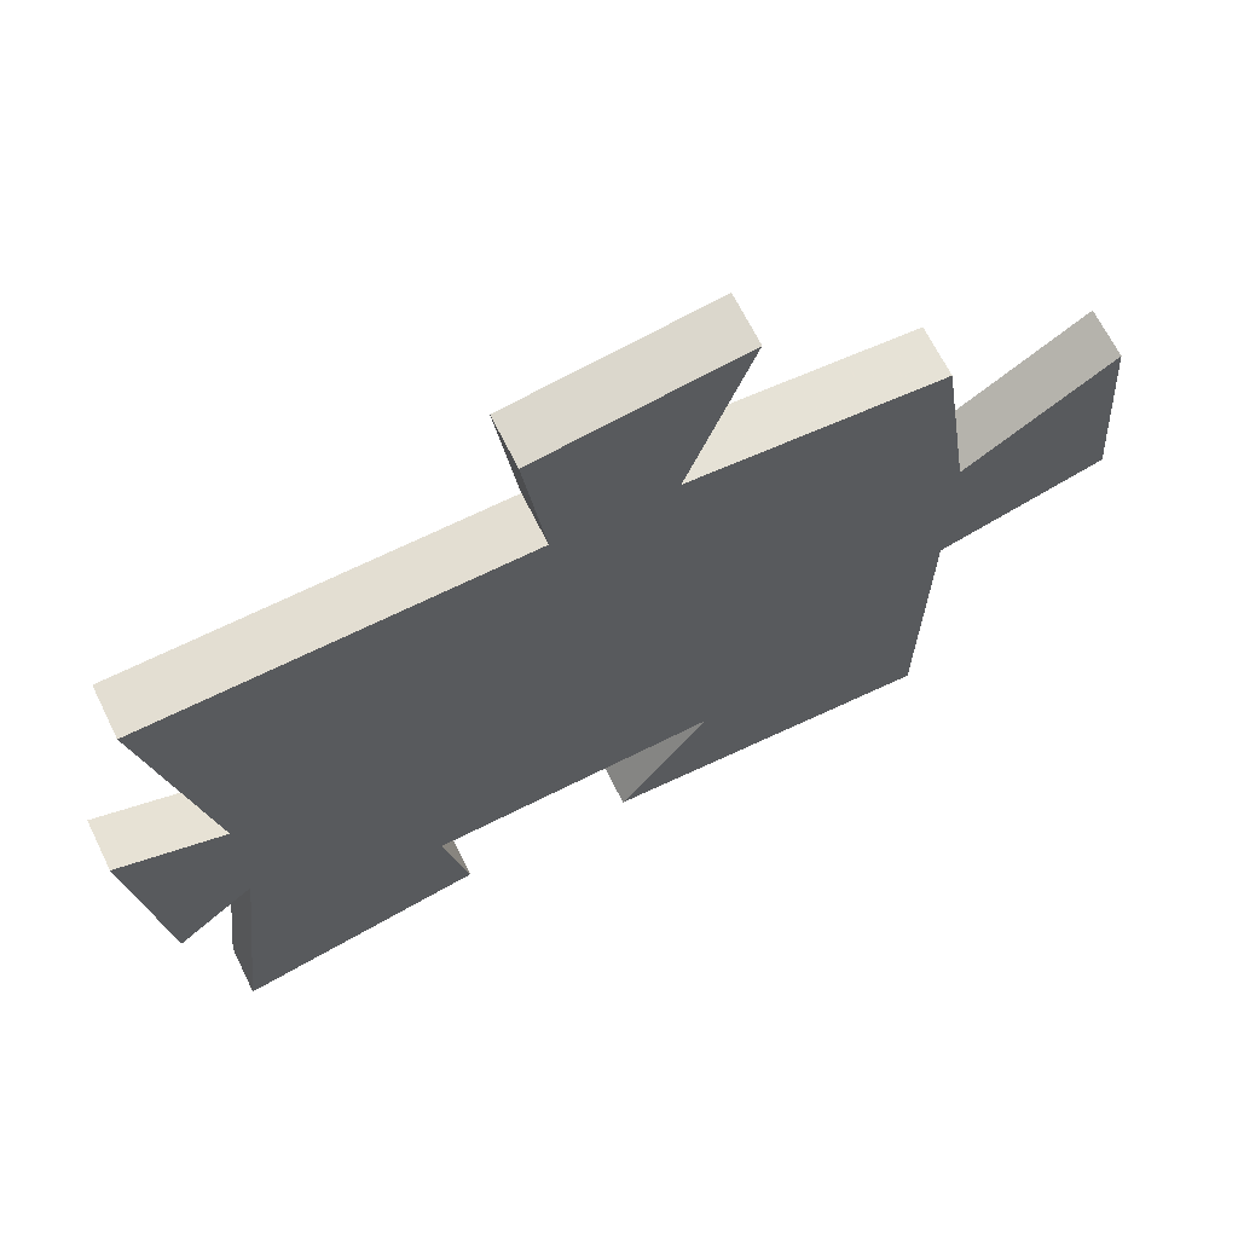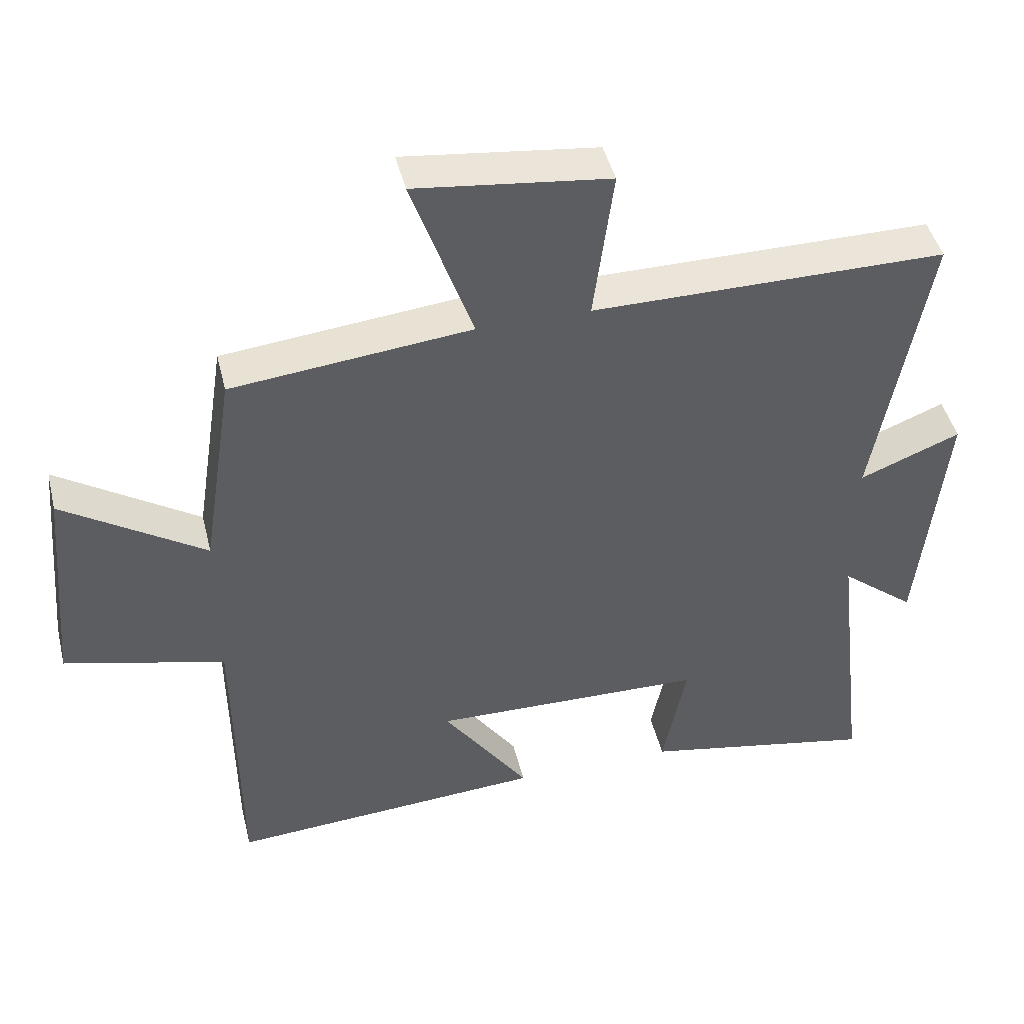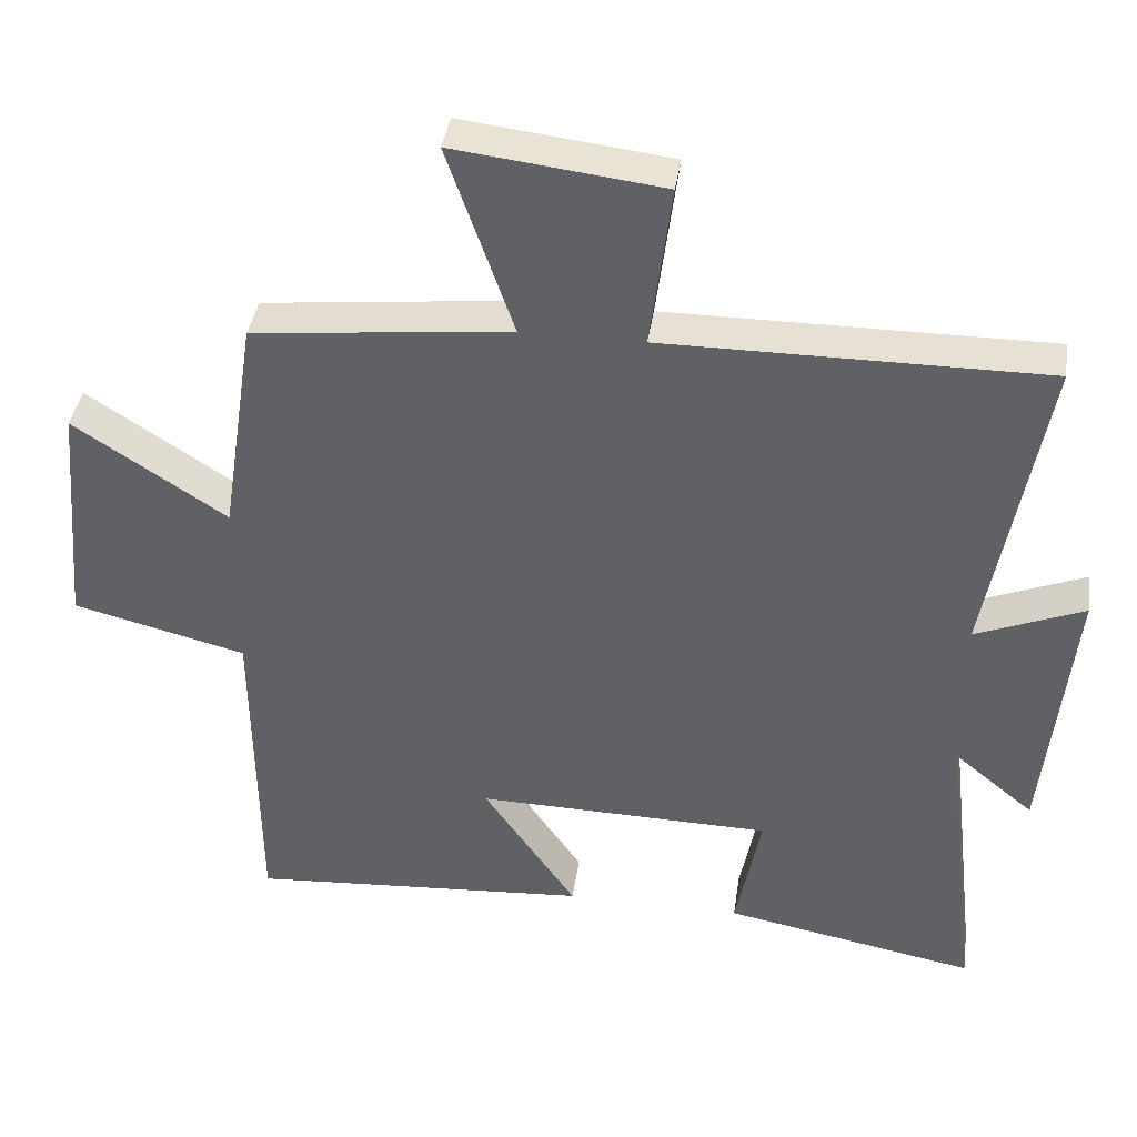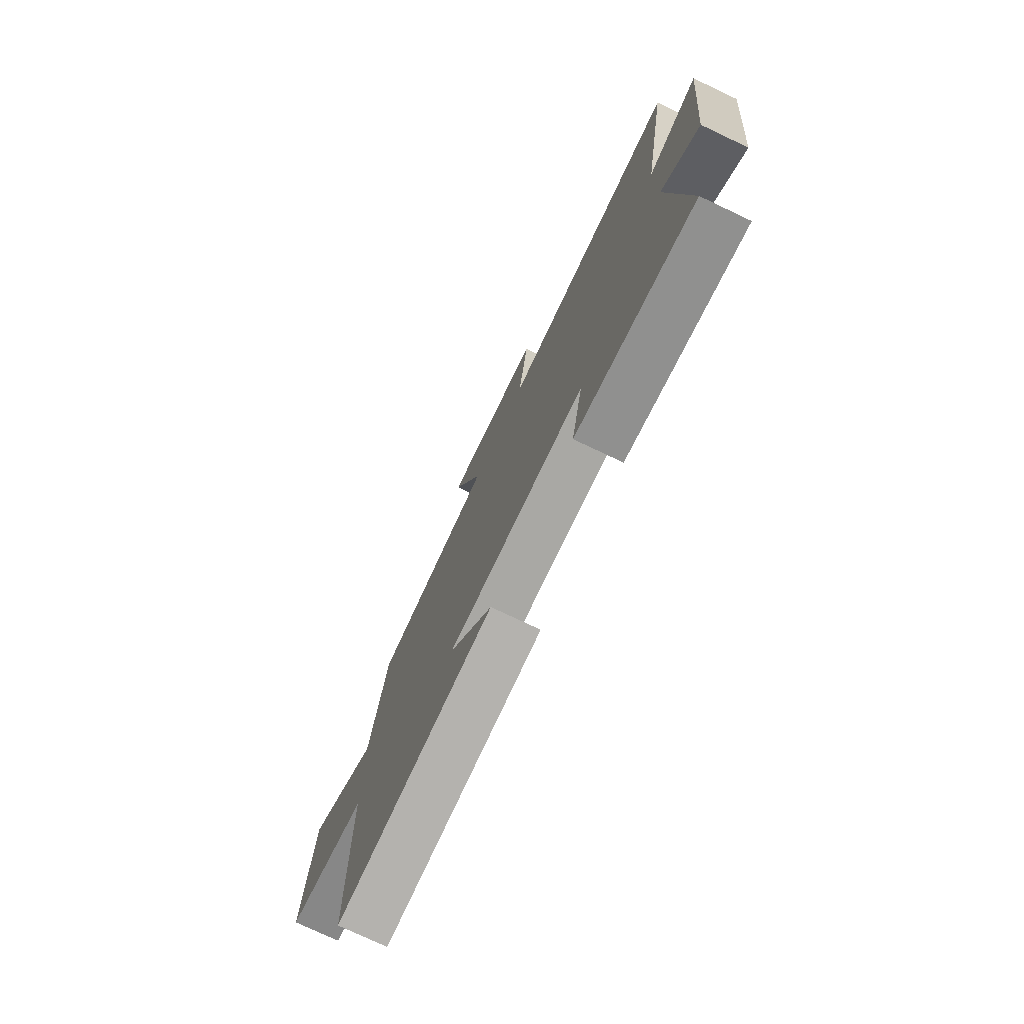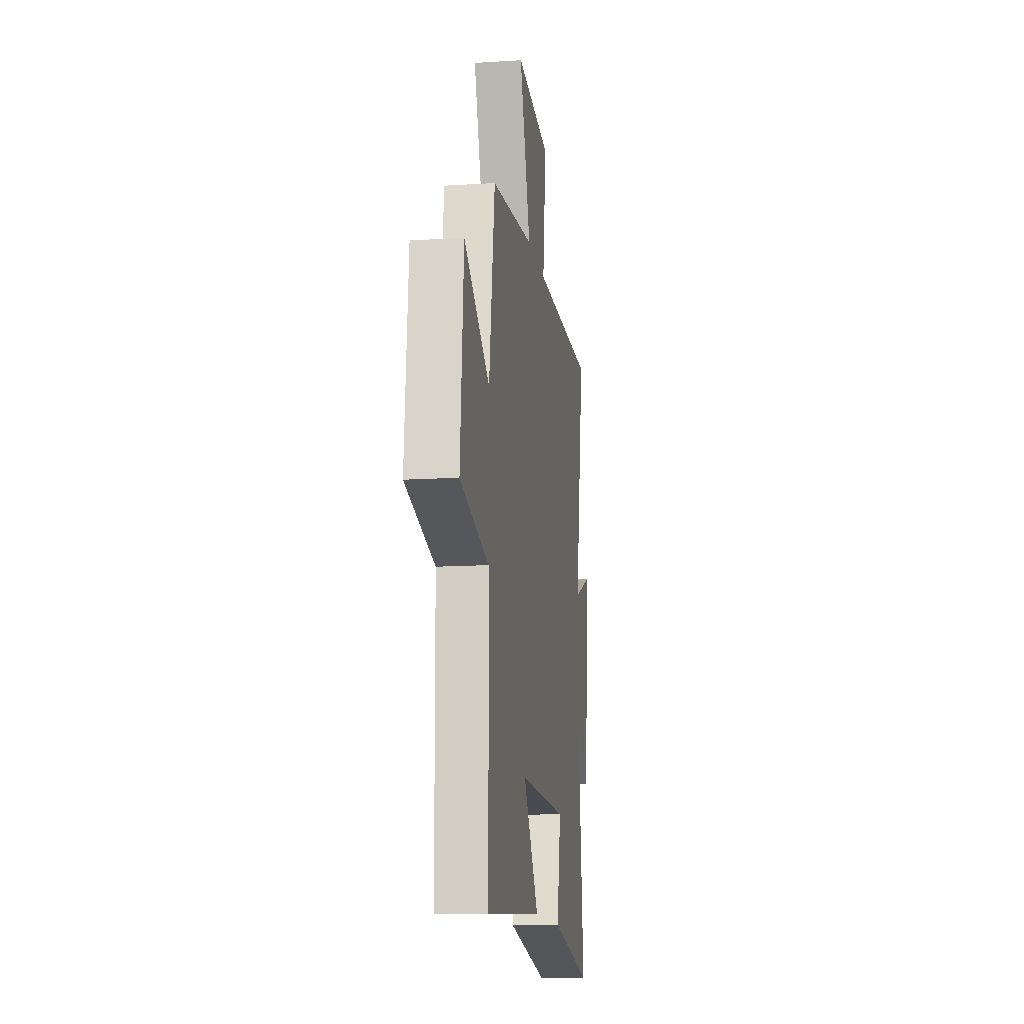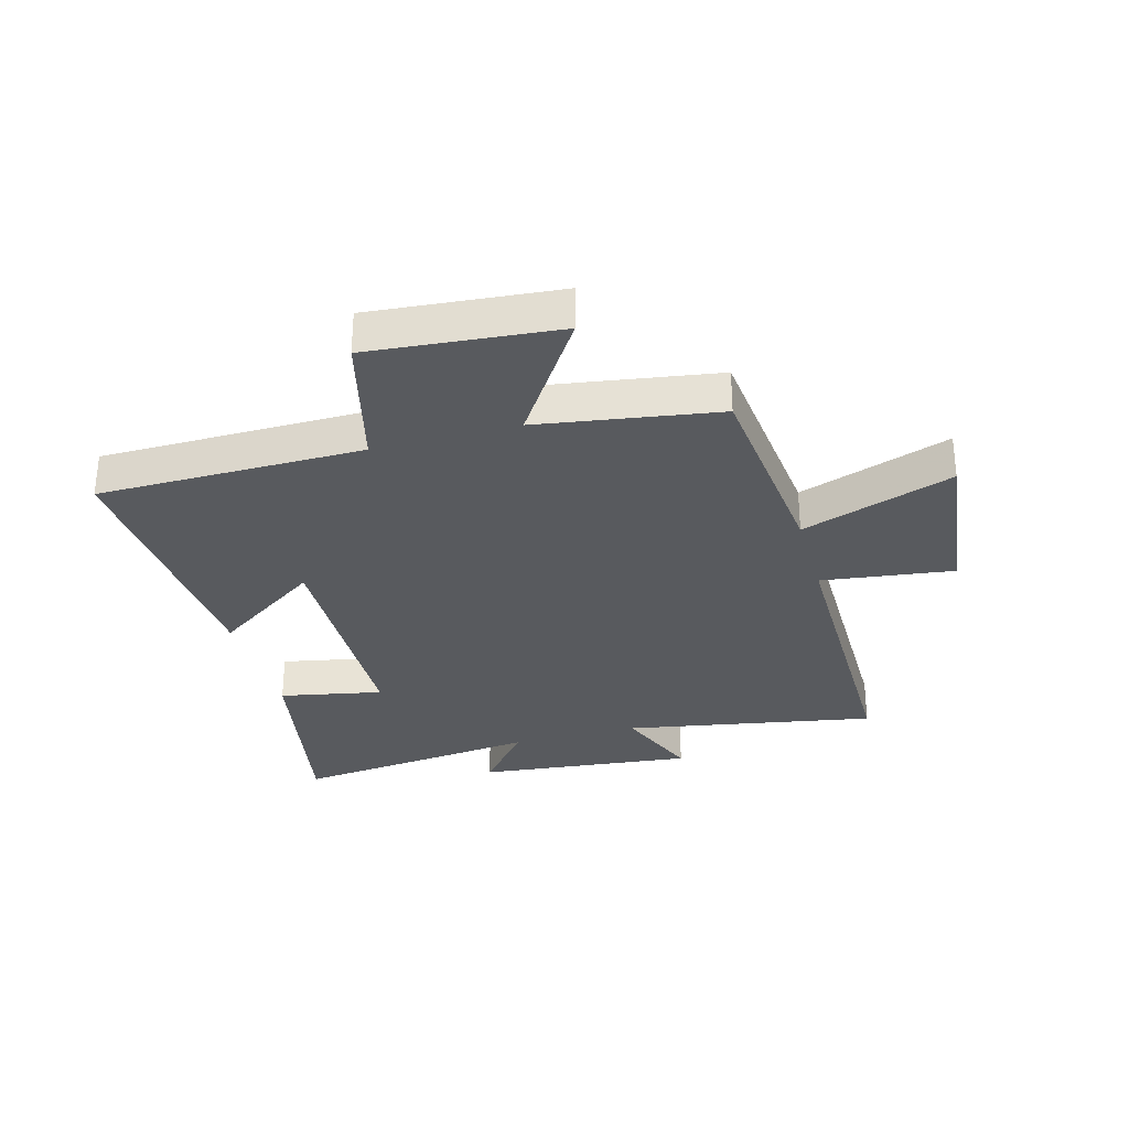
<metadata>
{"format":"obj","ext":"obj","renderer":"f3d","projection":"perspective","resolution":1024,"background":"white","views":[{"elev":67.6,"azim":153.6,"up":"+Z"},{"elev":45.2,"azim":-13.6,"up":"+Z"},{"elev":39.3,"azim":8.3,"up":"+Z"},{"elev":-76.0,"azim":64.7,"up":"+Z"},{"elev":-13.3,"azim":-81.8,"up":"+Z"},{"elev":-31.0,"azim":-74.6,"up":"+Y"}]}
</metadata>
<code>
v 0.549 0.07 -0.565
v 0.207 0.07 -0.5
v 0.241 0.07 -0.326
v -0.159 0.07 -0.318
v -0.033 0.07 -0.5
v -0.496 0.07 -0.532
v -0.5 0.07 -0.083
v -0.735 0.07 -0.024
v -0.707 0.07 0.294
v -0.5 0.07 0.159
v -0.453 0.07 0.463
v -0.104 0.07 0.5
v -0.193 0.07 0.757
v 0.089 0.07 0.723
v 0.06 0.07 0.5
v 0.576 0.07 0.501
v 0.5 0.07 0.076
v 0.647 0.07 0.135
v 0.609 0.07 -0.233
v 0.5 0.07 -0.144
v 0.549 0 -0.565
v 0.207 0 -0.5
v 0.241 0 -0.326
v -0.159 0 -0.318
v -0.033 0 -0.5
v -0.496 0 -0.532
v -0.5 0 -0.083
v -0.735 0 -0.024
v -0.707 0 0.294
v -0.5 0 0.159
v -0.453 0 0.463
v -0.104 0 0.5
v -0.193 0 0.757
v 0.089 0 0.723
v 0.06 0 0.5
v 0.576 0 0.501
v 0.5 0 0.076
v 0.647 0 0.135
v 0.609 0 -0.233
v 0.5 0 -0.144
f 17 18 19 20
f 15 16 17
f 15 17 20
f 12 13 14 15
f 10 11 12 15
f 10 15 20
f 7 8 9 10
f 4 5 6 7
f 3 4 7 10
f 20 1 2 3
f 3 10 20
f 40 39 38 37
f 37 36 35
f 40 37 35
f 35 34 33 32
f 35 32 31 30
f 40 35 30
f 30 29 28 27
f 27 26 25 24
f 30 27 24 23
f 23 22 21 40
f 40 30 23
f 1 21 22 2
f 2 22 23 3
f 3 23 24 4
f 4 24 25 5
f 5 25 26 6
f 6 26 27 7
f 7 27 28 8
f 8 28 29 9
f 9 29 30 10
f 10 30 31 11
f 11 31 32 12
f 12 32 33 13
f 13 33 34 14
f 14 34 35 15
f 15 35 36 16
f 16 36 37 17
f 17 37 38 18
f 18 38 39 19
f 19 39 40 20
f 20 40 21 1

</code>
